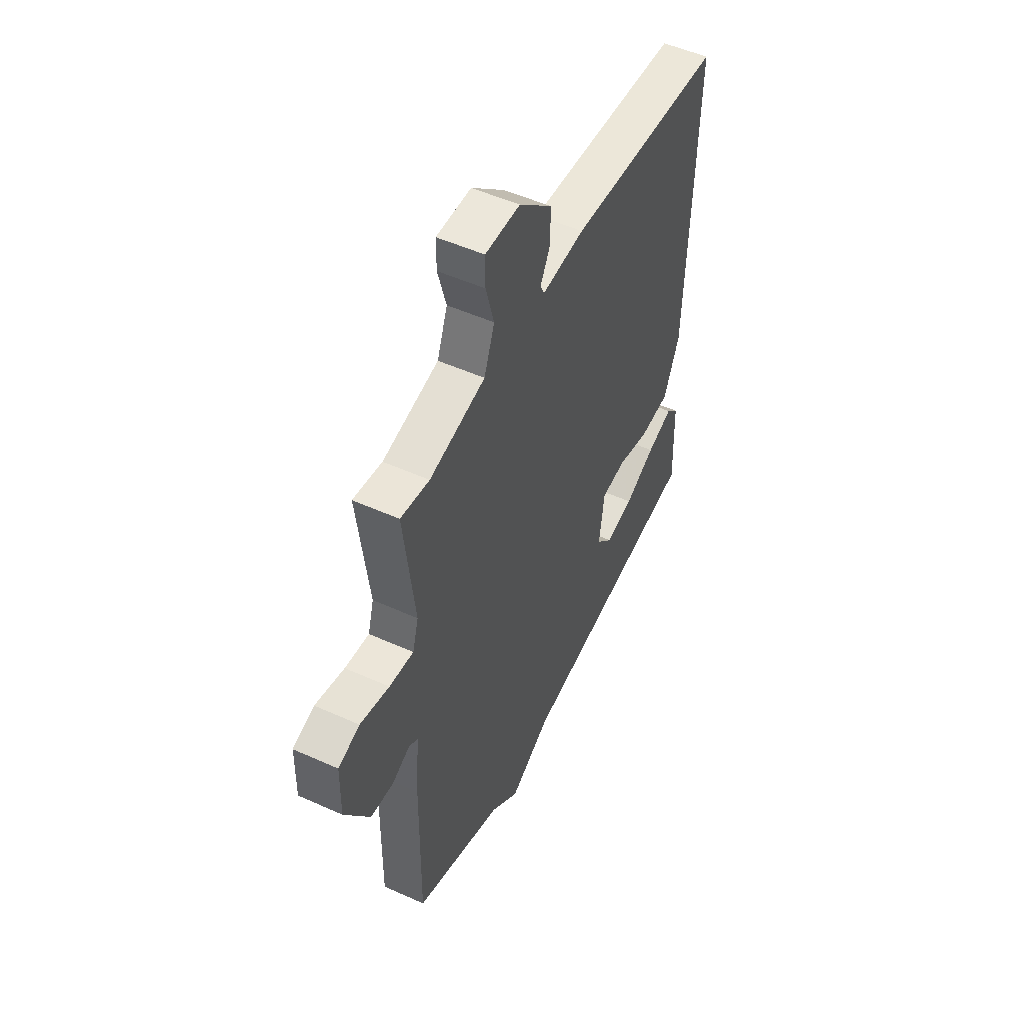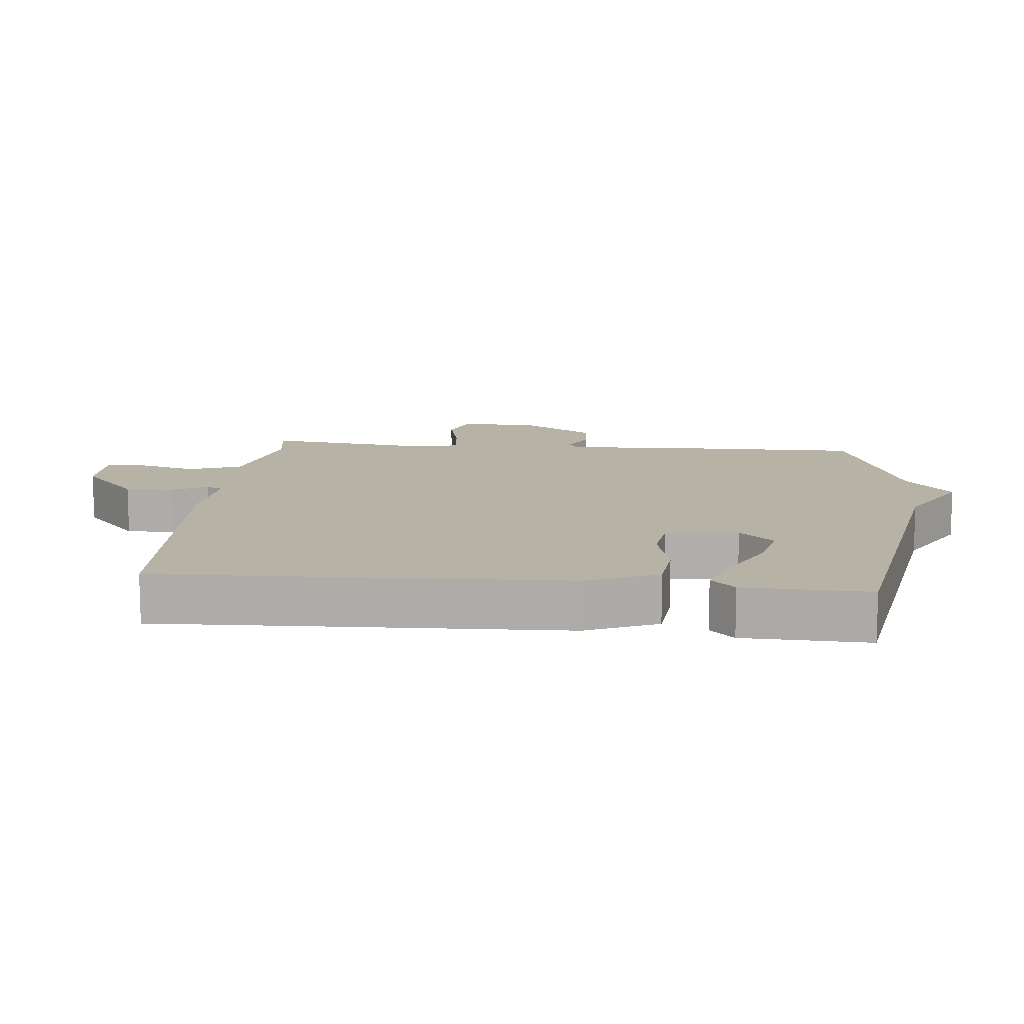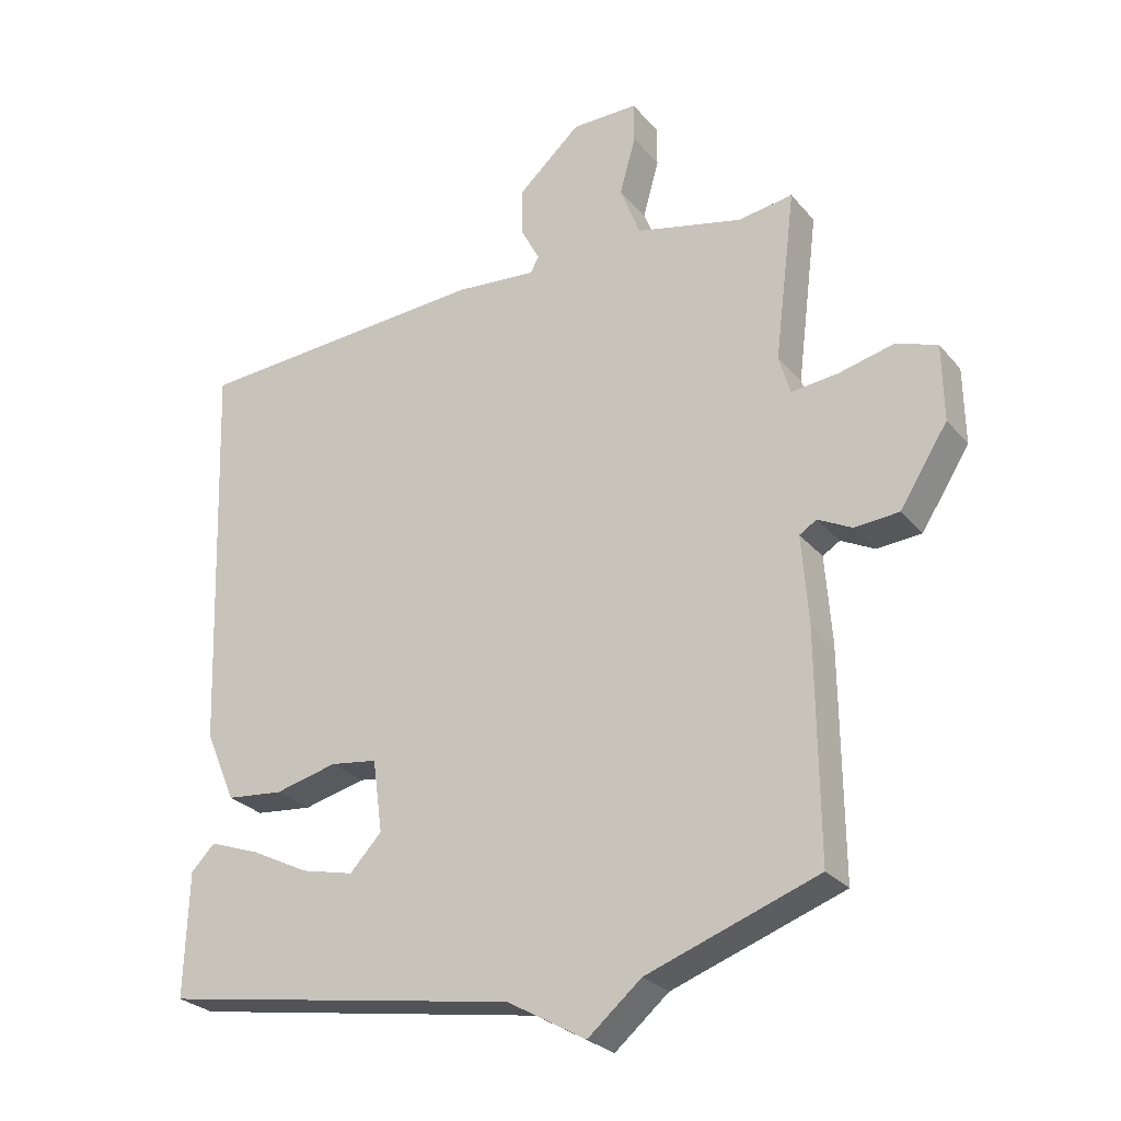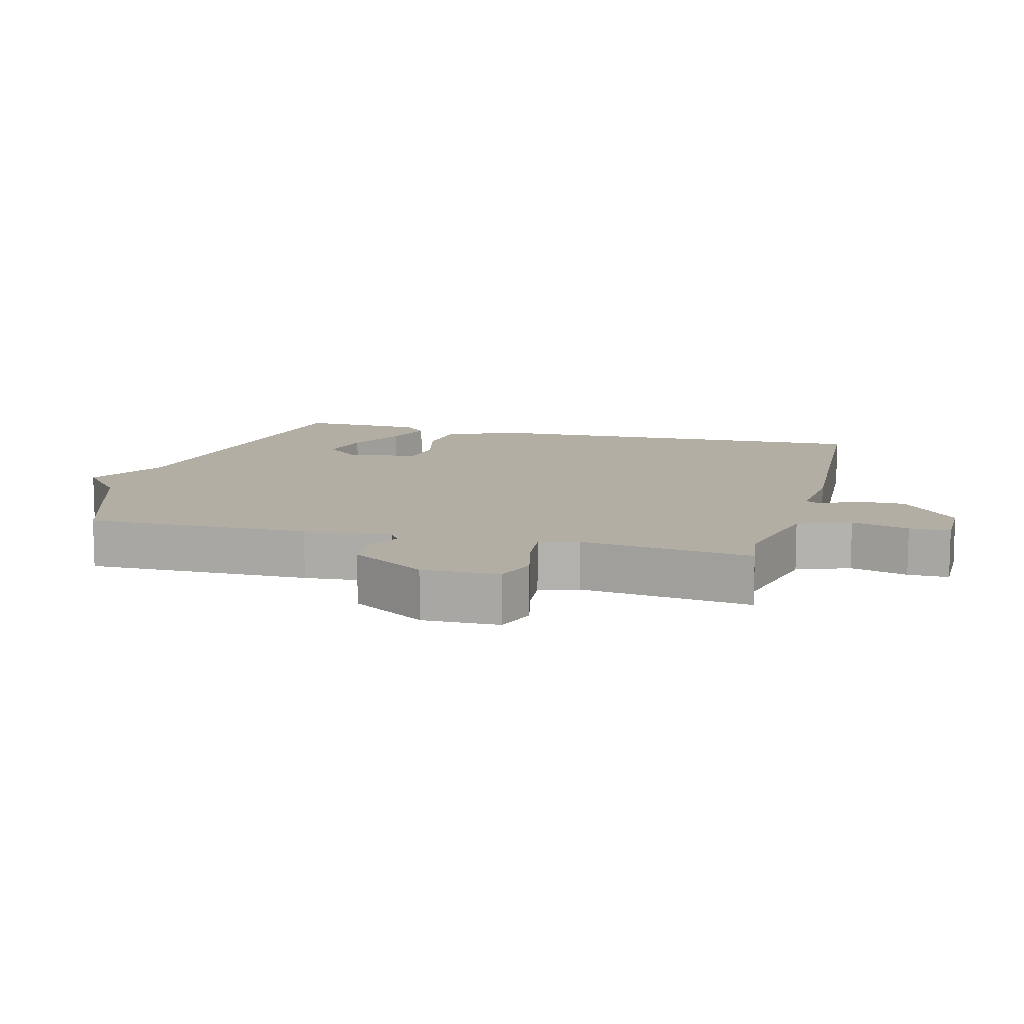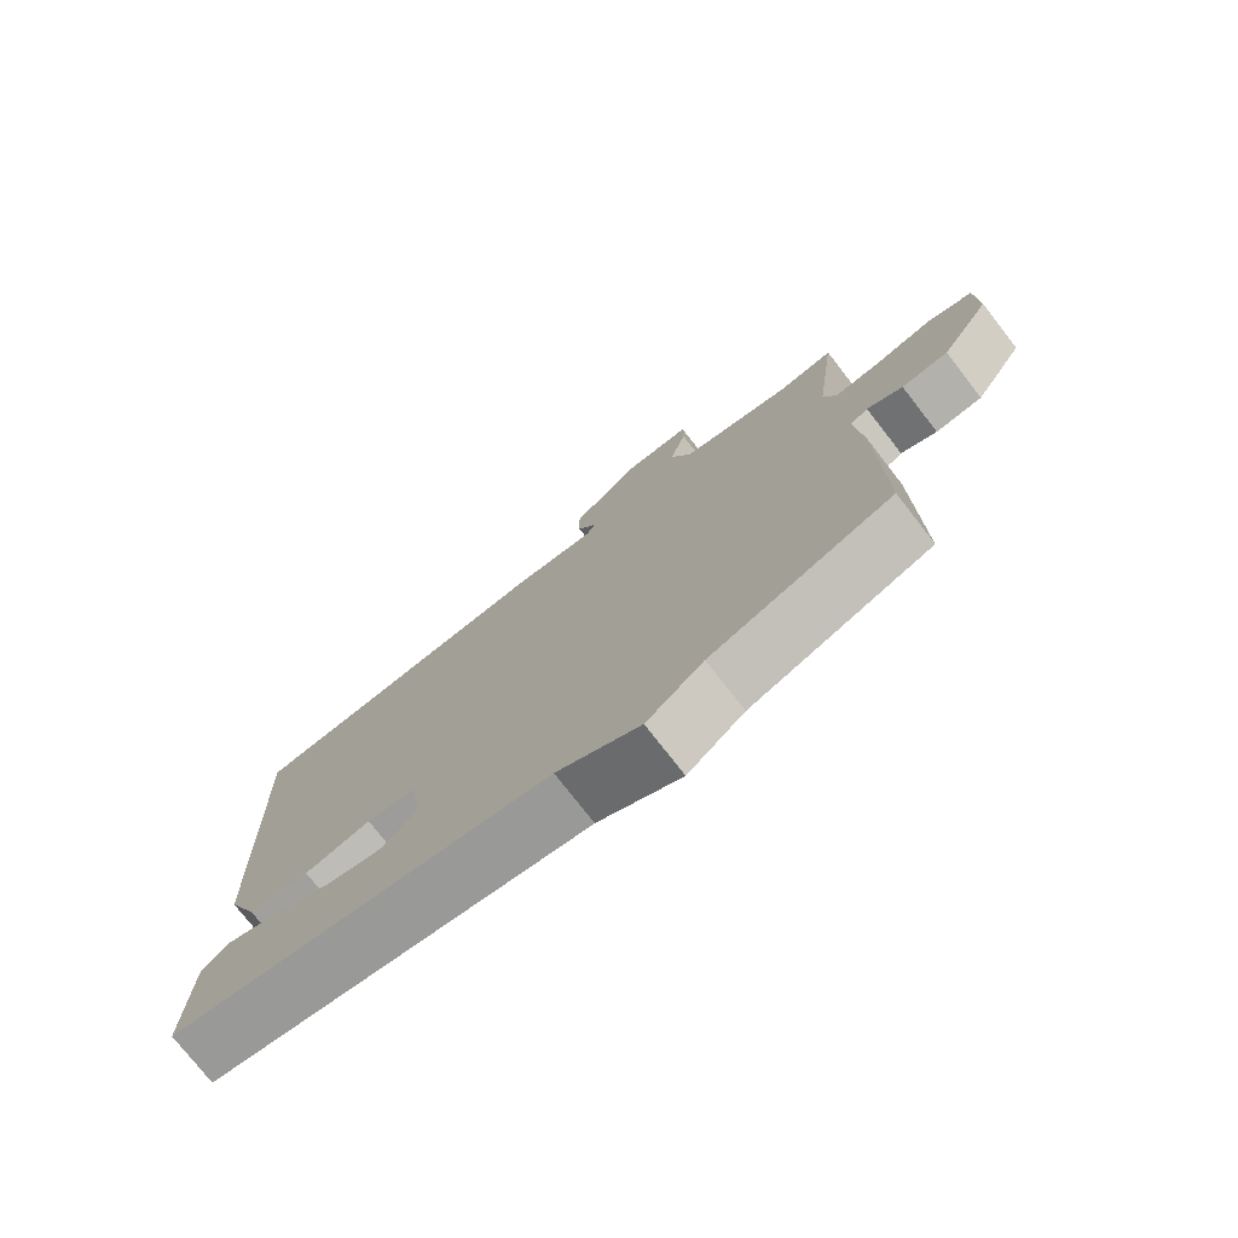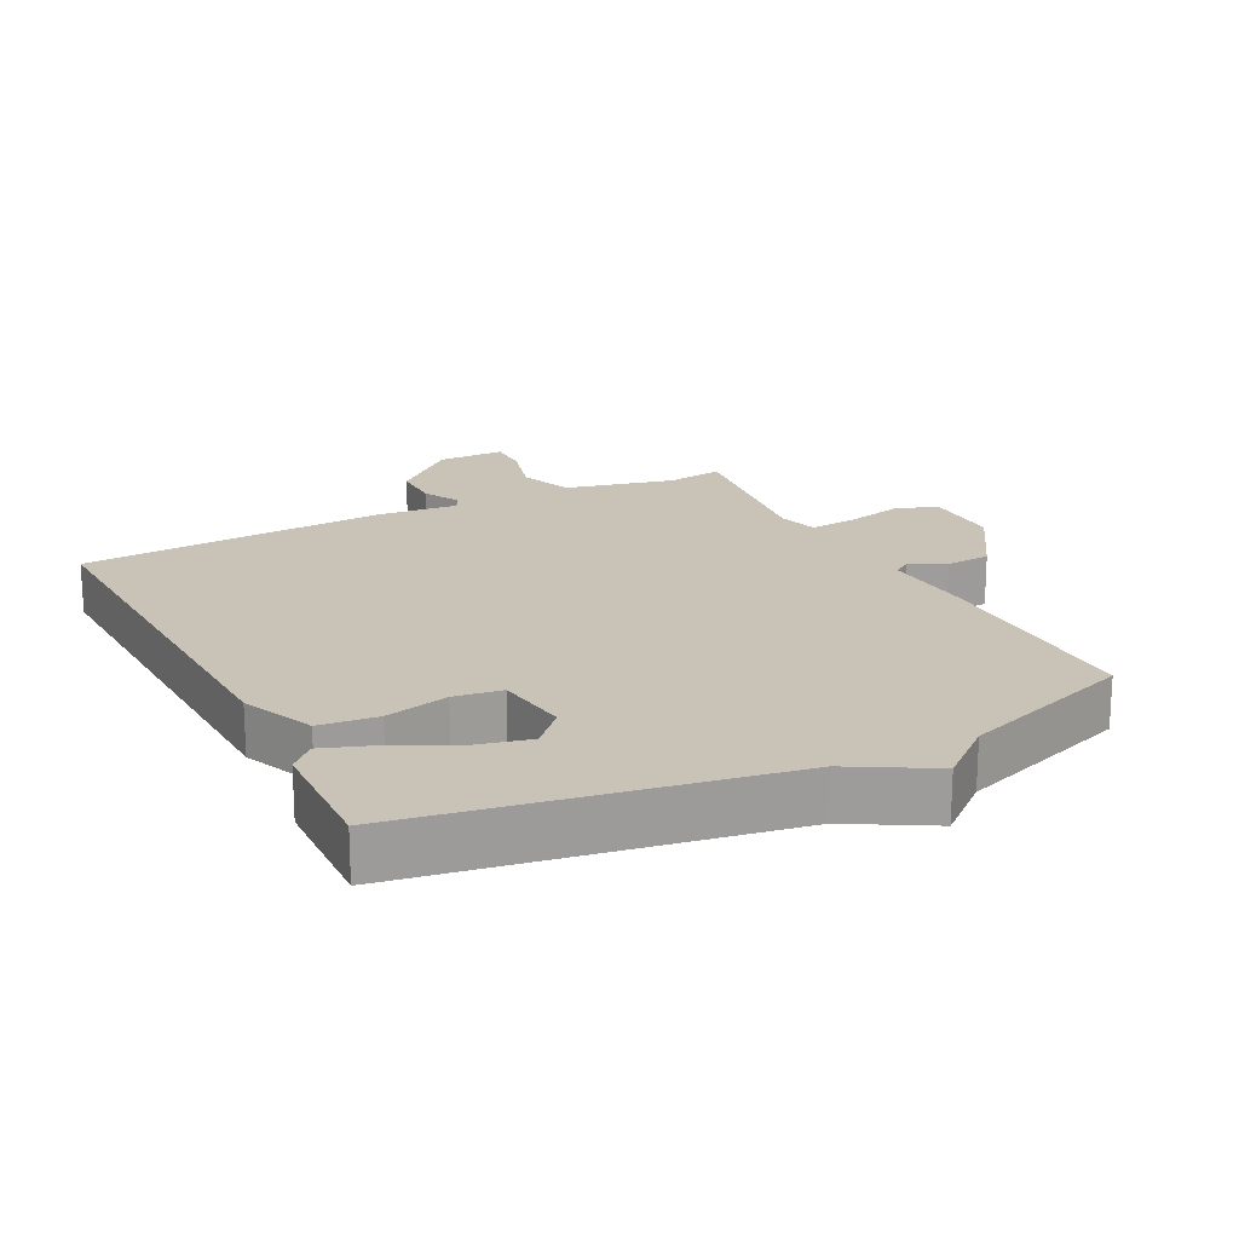
<metadata>
{"format":"obj","ext":"obj","renderer":"f3d","projection":"perspective","resolution":1024,"background":"white","views":[{"elev":51.4,"azim":-63.9,"up":"+Z"},{"elev":12.4,"azim":95.6,"up":"+Y"},{"elev":-27.0,"azim":-148.9,"up":"+Z"},{"elev":11.0,"azim":-75.3,"up":"+Y"},{"elev":-76.1,"azim":-142.1,"up":"+Z"},{"elev":19.4,"azim":153.0,"up":"+Y"}]}
</metadata>
<code>
v 0.5 0.07 -0.5
v -0.042 0.07 -0.591
v -0.161 0.07 -0.659
v -0.242 0.07 -0.591
v -0.5 0.07 -0.5
v -0.497 0.07 -0.165
v -0.487 0.07 -0.033
v -0.513 0.07 -0.017
v -0.564 0.07 -0.043
v -0.631 0.07 -0.038
v -0.703 0.07 0.075
v -0.701 0.07 0.19
v -0.639 0.07 0.212
v -0.555 0.07 0.192
v -0.485 0.07 0.185
v -0.468 0.07 0.244
v -0.5 0.07 0.5
v -0.417 0.07 0.488
v -0.256 0.07 0.526
v -0.226 0.07 0.605
v -0.25 0.07 0.691
v -0.25 0.07 0.752
v -0.15 0.07 0.752
v -0.055 0.07 0.667
v -0.056 0.07 0.594
v -0.084 0.07 0.541
v -0.072 0.07 0.517
v 0.05 0.07 0.528
v 0.5 0.07 0.5
v 0.478 0.07 -0.105
v 0.432 0.07 -0.212
v 0.346 0.07 -0.221
v 0.252 0.07 -0.198
v 0.181 0.07 -0.208
v 0.166 0.07 -0.317
v 0.214 0.07 -0.368
v 0.294 0.07 -0.349
v 0.383 0.07 -0.304
v 0.458 0.07 -0.277
v 0.494 0.07 -0.313
v 0.5 0 -0.5
v -0.042 0 -0.591
v -0.161 0 -0.659
v -0.242 0 -0.591
v -0.5 0 -0.5
v -0.497 0 -0.165
v -0.487 0 -0.033
v -0.513 0 -0.017
v -0.564 0 -0.043
v -0.631 0 -0.038
v -0.703 0 0.075
v -0.701 0 0.19
v -0.639 0 0.212
v -0.555 0 0.192
v -0.485 0 0.185
v -0.468 0 0.244
v -0.5 0 0.5
v -0.417 0 0.488
v -0.256 0 0.526
v -0.226 0 0.605
v -0.25 0 0.691
v -0.25 0 0.752
v -0.15 0 0.752
v -0.055 0 0.667
v -0.056 0 0.594
v -0.084 0 0.541
v -0.072 0 0.517
v 0.05 0 0.528
v 0.5 0 0.5
v 0.478 0 -0.105
v 0.432 0 -0.212
v 0.346 0 -0.221
v 0.252 0 -0.198
v 0.181 0 -0.208
v 0.166 0 -0.317
v 0.214 0 -0.368
v 0.294 0 -0.349
v 0.383 0 -0.304
v 0.458 0 -0.277
v 0.494 0 -0.313
f 40 1 2
f 39 40 2
f 38 39 2
f 37 38 2
f 2 3 4
f 37 2 4
f 36 37 4
f 5 6 7
f 4 5 7
f 36 4 7
f 35 36 7
f 34 35 7 8
f 33 34 8
f 31 32 33
f 30 31 33
f 29 30 33
f 28 29 33
f 27 28 33
f 26 27 33 8
f 24 25 26
f 23 24 26
f 22 23 26
f 21 22 26
f 20 21 26
f 19 20 26
f 18 19 26 8
f 16 17 18
f 16 18 8
f 15 16 8
f 10 11 12
f 9 10 12
f 8 9 12
f 15 8 12
f 14 15 12
f 12 13 14
f 42 41 80
f 42 80 79
f 42 79 78
f 42 78 77
f 44 43 42
f 44 42 77
f 44 77 76
f 47 46 45
f 47 45 44
f 47 44 76
f 47 76 75
f 48 47 75 74
f 48 74 73
f 73 72 71
f 73 71 70
f 73 70 69
f 73 69 68
f 73 68 67
f 48 73 67 66
f 66 65 64
f 66 64 63
f 66 63 62
f 66 62 61
f 66 61 60
f 66 60 59
f 48 66 59 58
f 58 57 56
f 48 58 56
f 48 56 55
f 52 51 50
f 52 50 49
f 52 49 48
f 52 48 55
f 52 55 54
f 54 53 52
f 1 41 42 2
f 2 42 43 3
f 3 43 44 4
f 4 44 45 5
f 5 45 46 6
f 6 46 47 7
f 7 47 48 8
f 8 48 49 9
f 9 49 50 10
f 10 50 51 11
f 11 51 52 12
f 12 52 53 13
f 13 53 54 14
f 14 54 55 15
f 15 55 56 16
f 16 56 57 17
f 17 57 58 18
f 18 58 59 19
f 19 59 60 20
f 20 60 61 21
f 21 61 62 22
f 22 62 63 23
f 23 63 64 24
f 24 64 65 25
f 25 65 66 26
f 26 66 67 27
f 27 67 68 28
f 28 68 69 29
f 29 69 70 30
f 30 70 71 31
f 31 71 72 32
f 32 72 73 33
f 33 73 74 34
f 34 74 75 35
f 35 75 76 36
f 36 76 77 37
f 37 77 78 38
f 38 78 79 39
f 39 79 80 40
f 40 80 41 1

</code>
